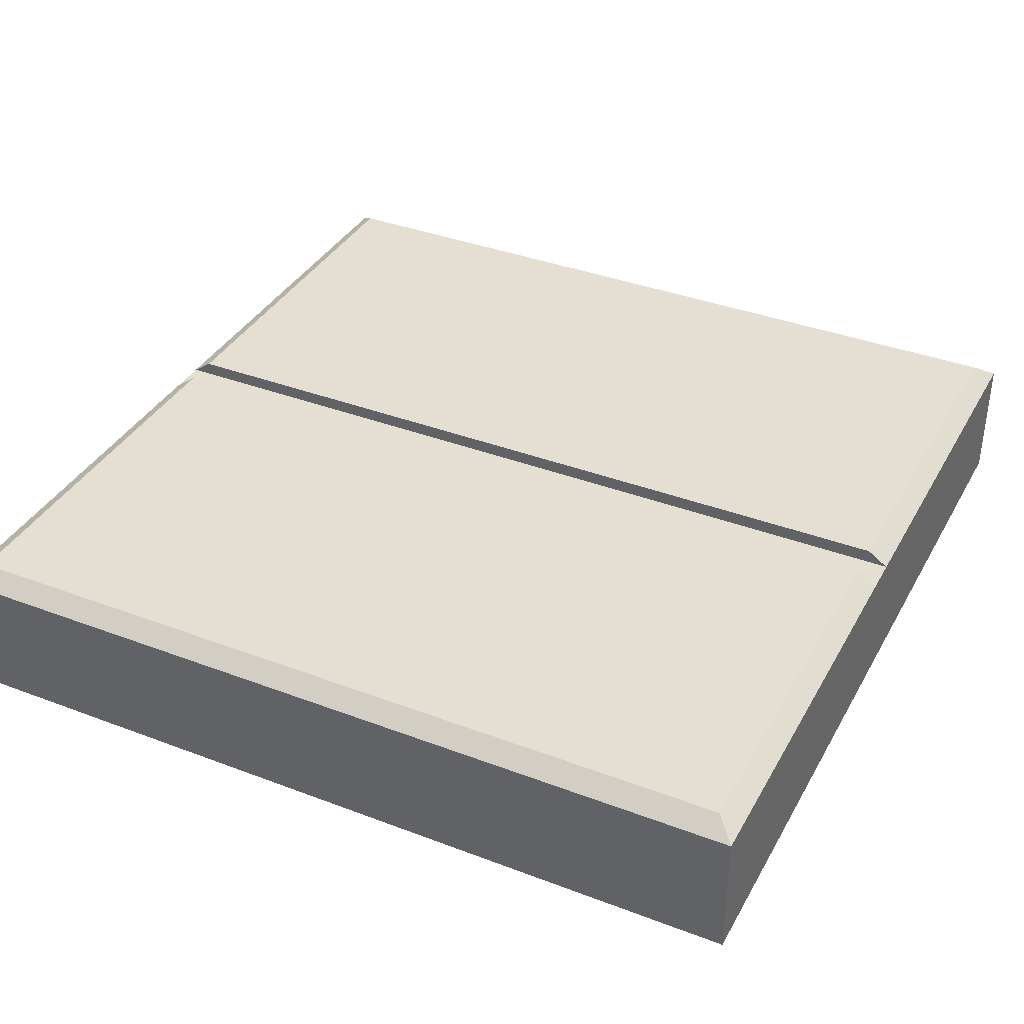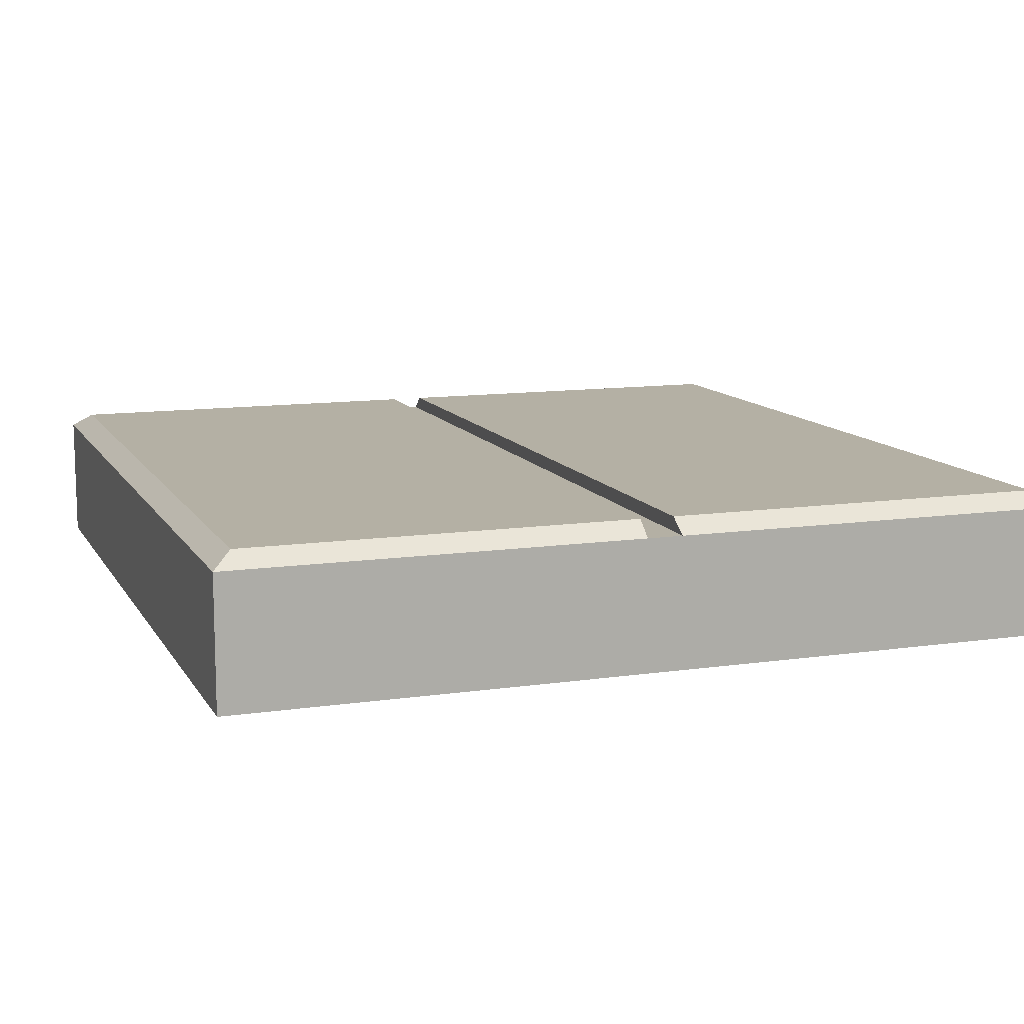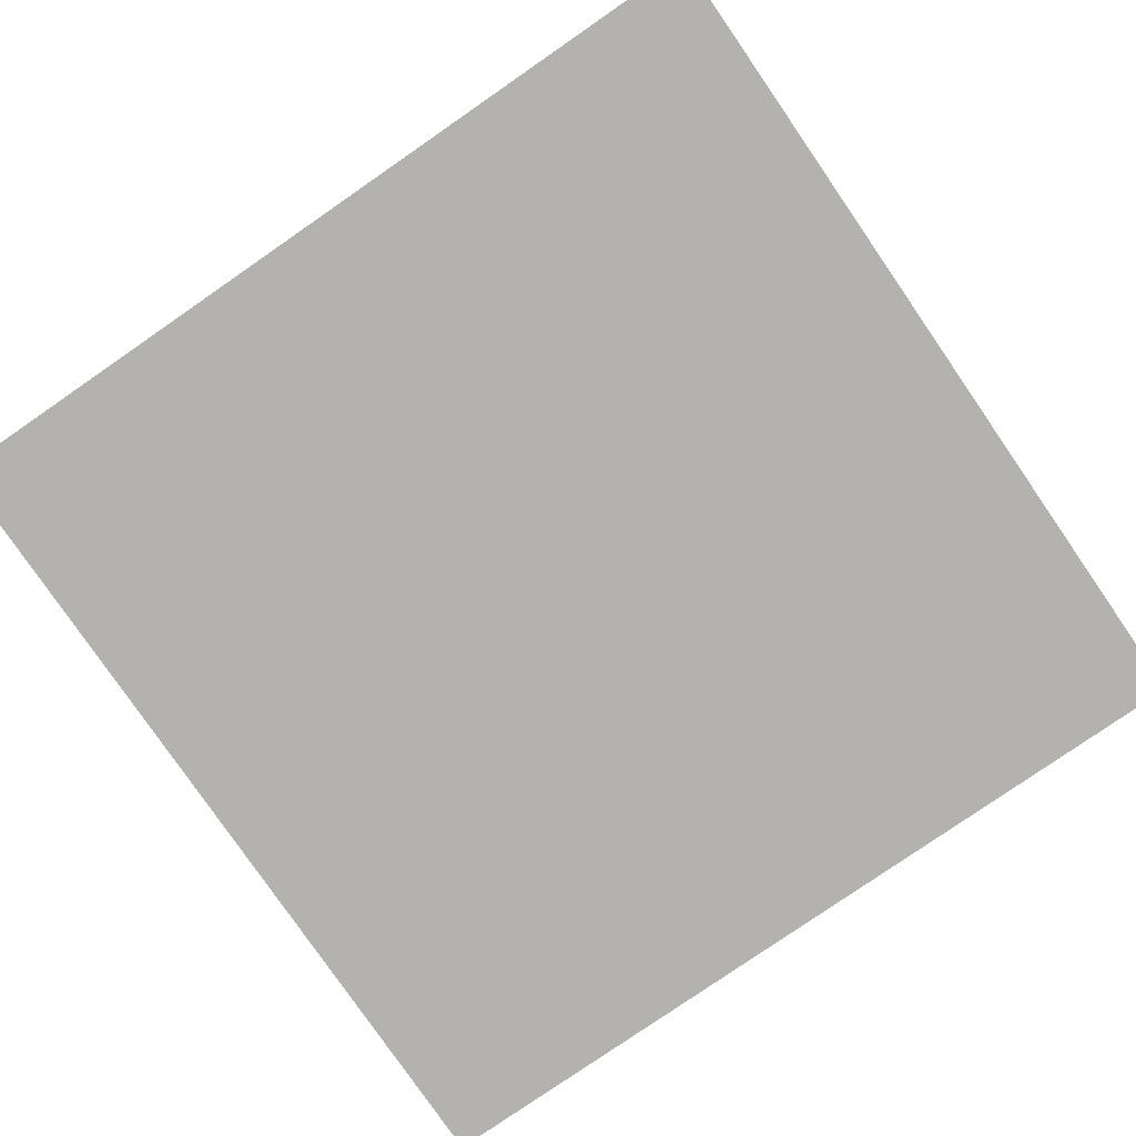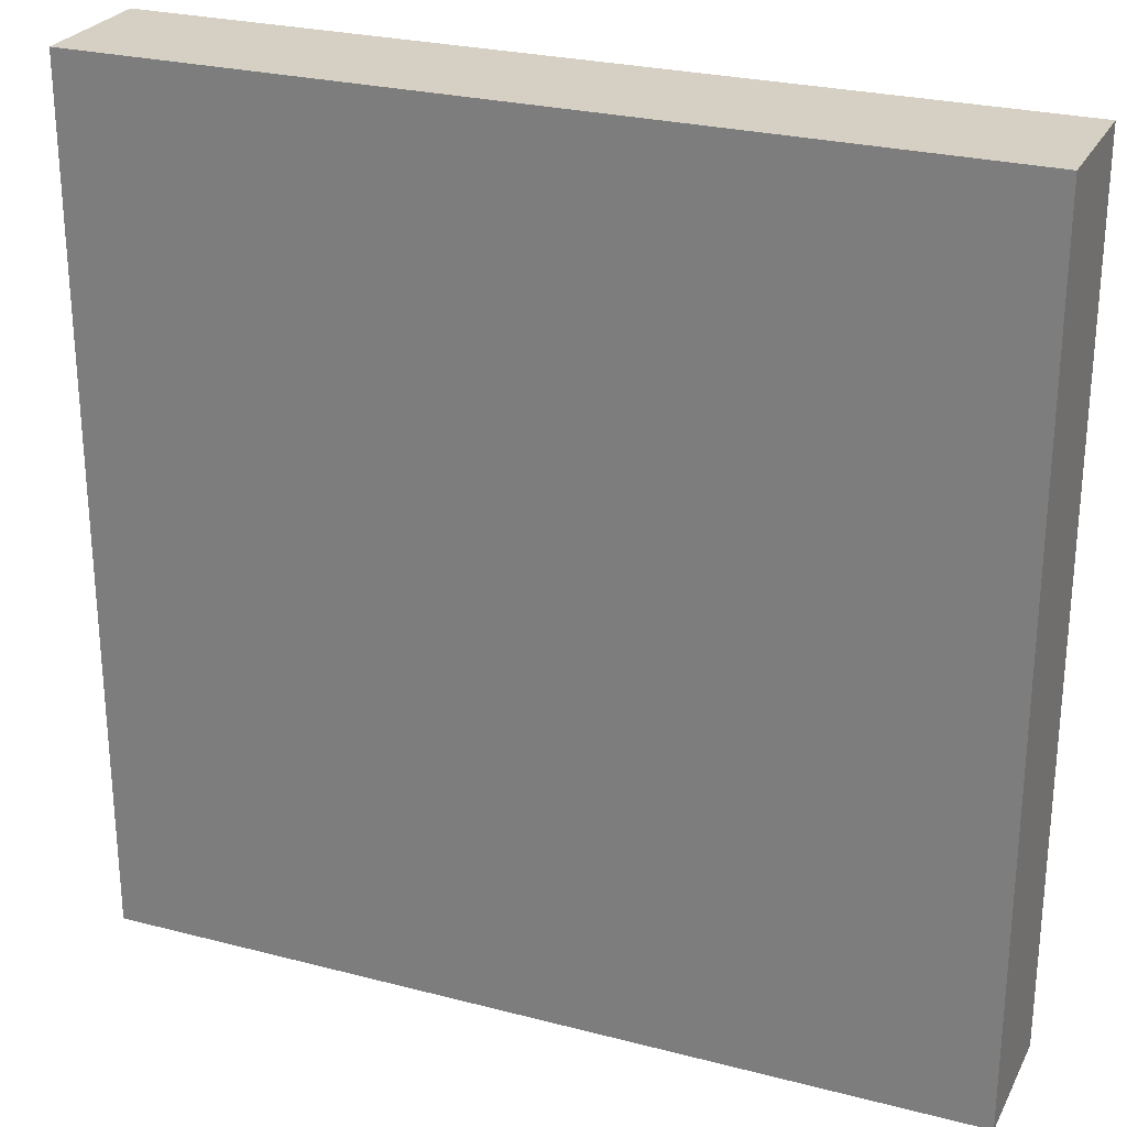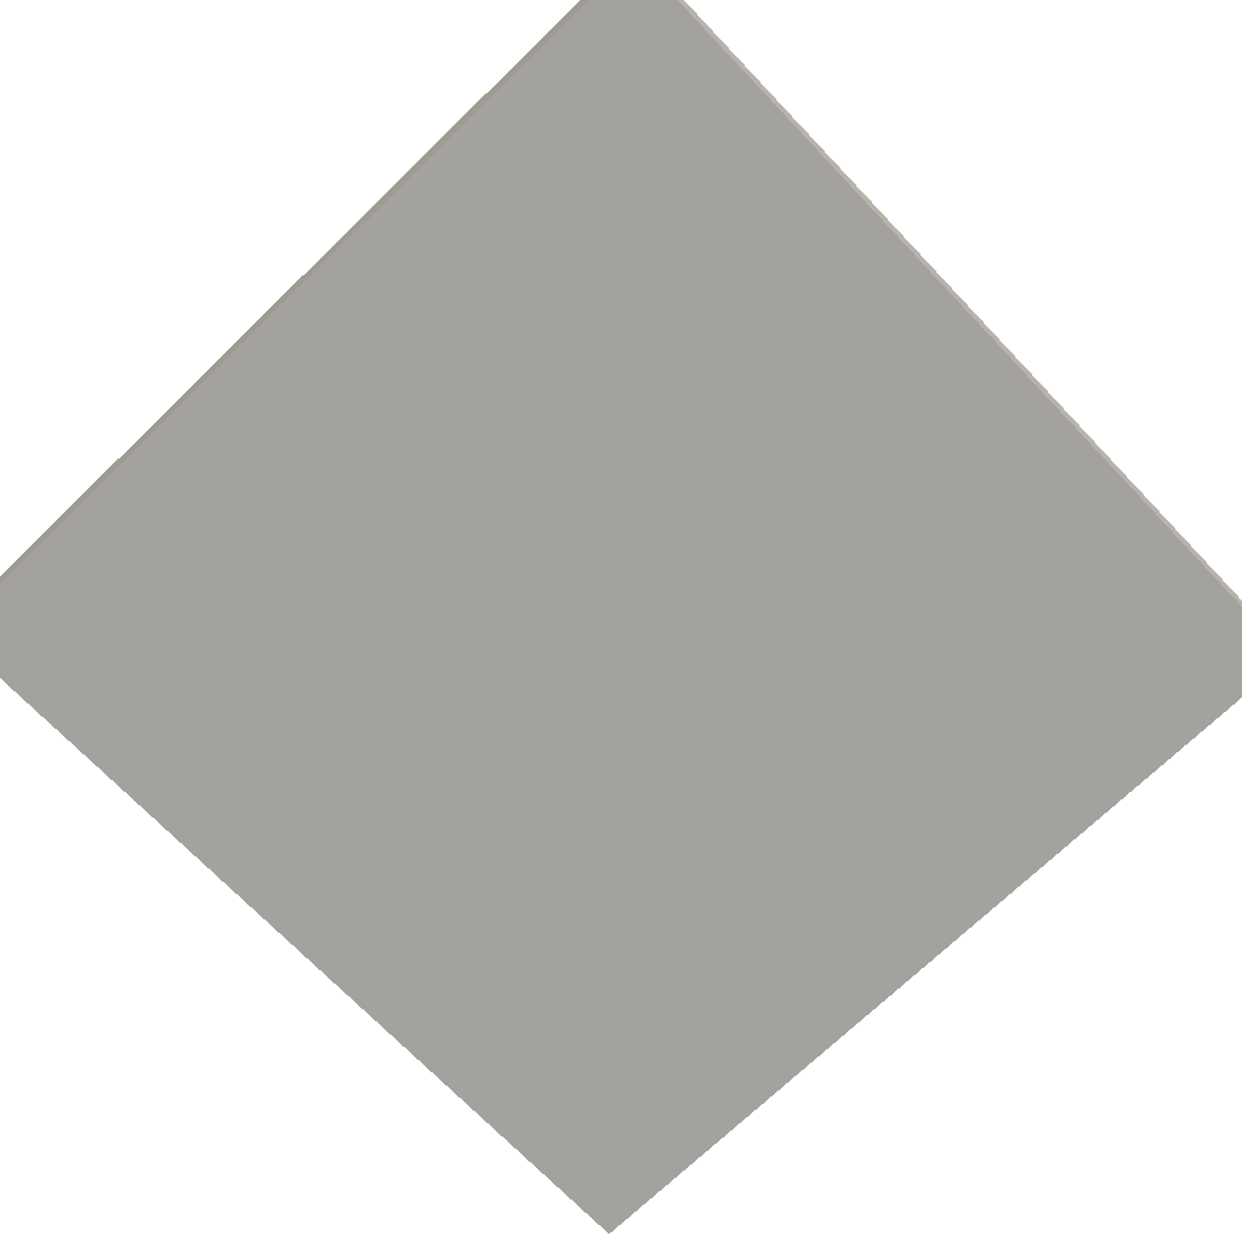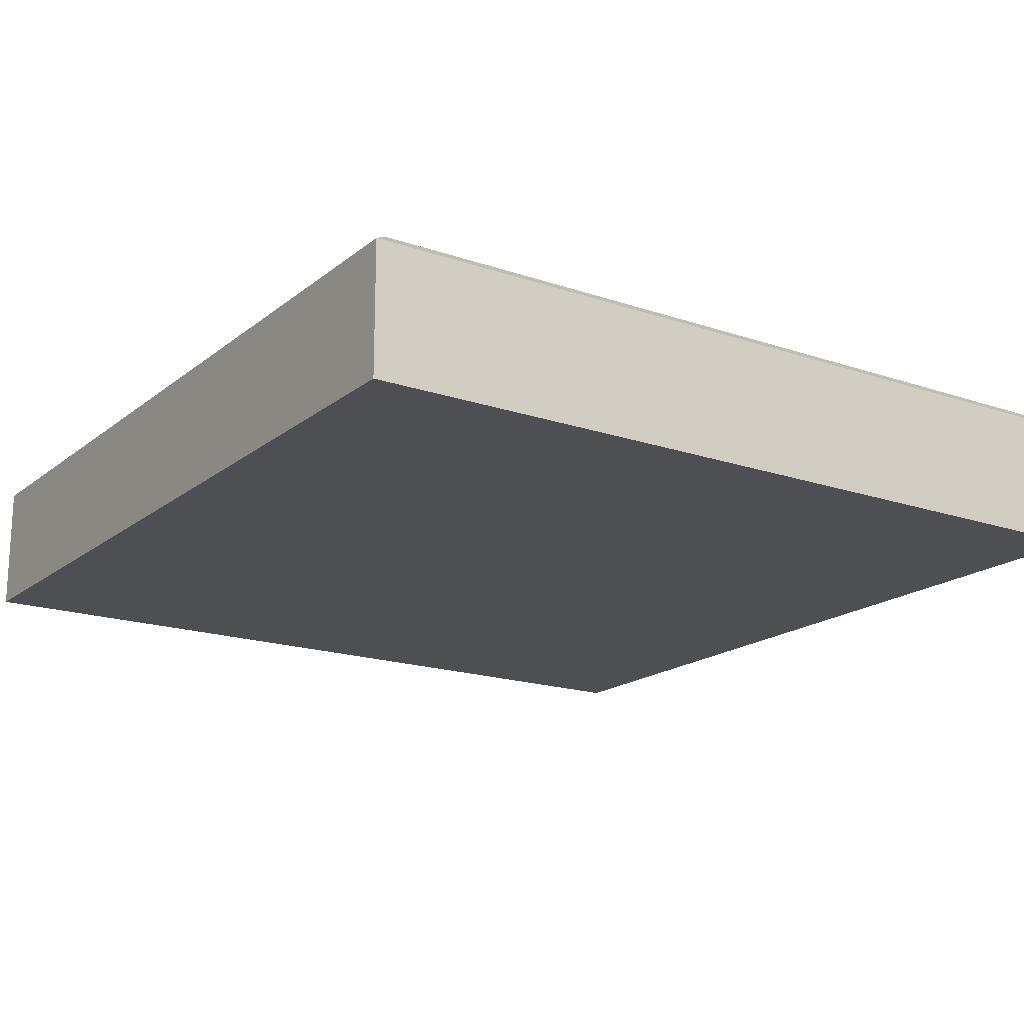
<metadata>
{"format":"obj","ext":"obj","renderer":"f3d","projection":"perspective","resolution":1024,"background":"white","views":[{"elev":37.1,"azim":-153.9,"up":"+Y"},{"elev":11.5,"azim":-109.6,"up":"+Y"},{"elev":-79.8,"azim":-55.4,"up":"+Y"},{"elev":26.3,"azim":22.3,"up":"+Z"},{"elev":-72.4,"azim":-46.1,"up":"+Y"},{"elev":-17.9,"azim":146.2,"up":"+Y"}]}
</metadata>
<code>
o Cube
v 0.5 -0.1842 -0.4483
v 0.5 -0.1842 0.5516
v -0.5 -0.1842 0.5516
v -0.5 -0.1842 -0.4484
v 0.4763 -0.01424 -0.4246
v 0.5 -0.03137 -0.4483
v 0.4763 -0.01424 0.5279
v 0.5 -0.03137 0.5516
v -0.4763 -0.01424 0.5279
v -0.5 -0.03137 0.5516
v -0.4763 -0.01424 -0.4246
v -0.5 -0.03137 -0.4483
v 0.5 -0.1842 0.03075
v -0.5 -0.1842 0.03075
v 0.4763 -0.01424 0.03174
v 0.5 -0.03137 0.03075
v -0.4763 -0.01424 0.03174
v -0.5 -0.03137 0.03075
v 0.5 -0.1842 0.07233
v 0.4763 -0.01424 0.07135
v -0.5 -0.03137 0.07233
v -0.5 -0.1842 0.07233
v 0.5 -0.03137 0.07233
v -0.4763 -0.01424 0.07135
f 19 2 3 22
f 2 8 10 3
f 20 24 9 7
f 14 18 12 4
f 19 23 8 2
f 20 7 8 23
f 6 12 11 5
f 7 9 10 8
f 17 11 12 18
f 6 1 4 12
f 23 16 18 21
f 5 15 16 6
f 1 6 16 13
f 22 21 18 14
f 5 11 17 15
f 1 13 14 4
f 3 10 21 22
f 9 24 21 10
f 23 21 24 20
f 13 16 23 19
f 18 16 15 17
f 13 19 22 14

</code>
